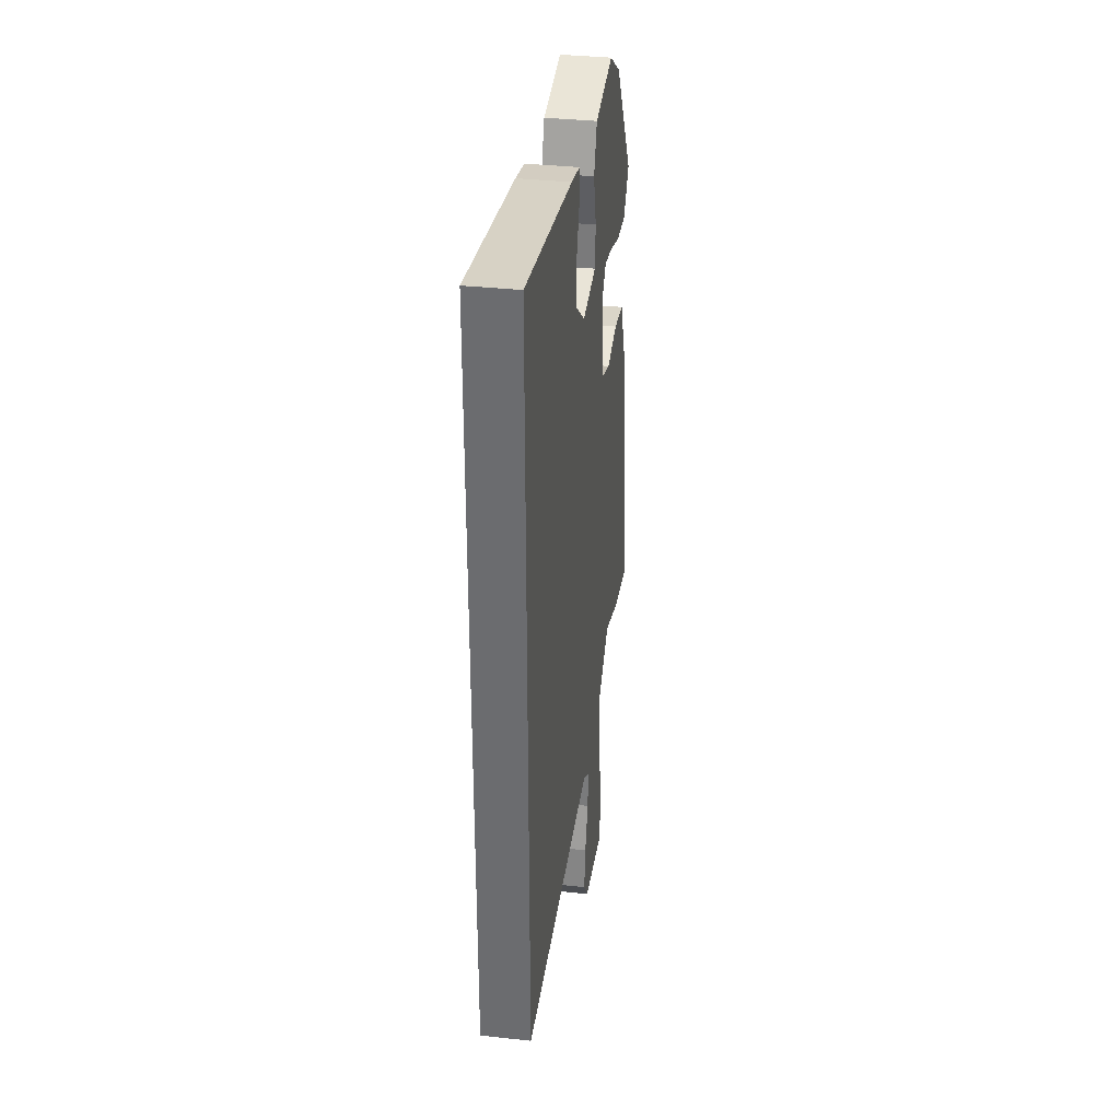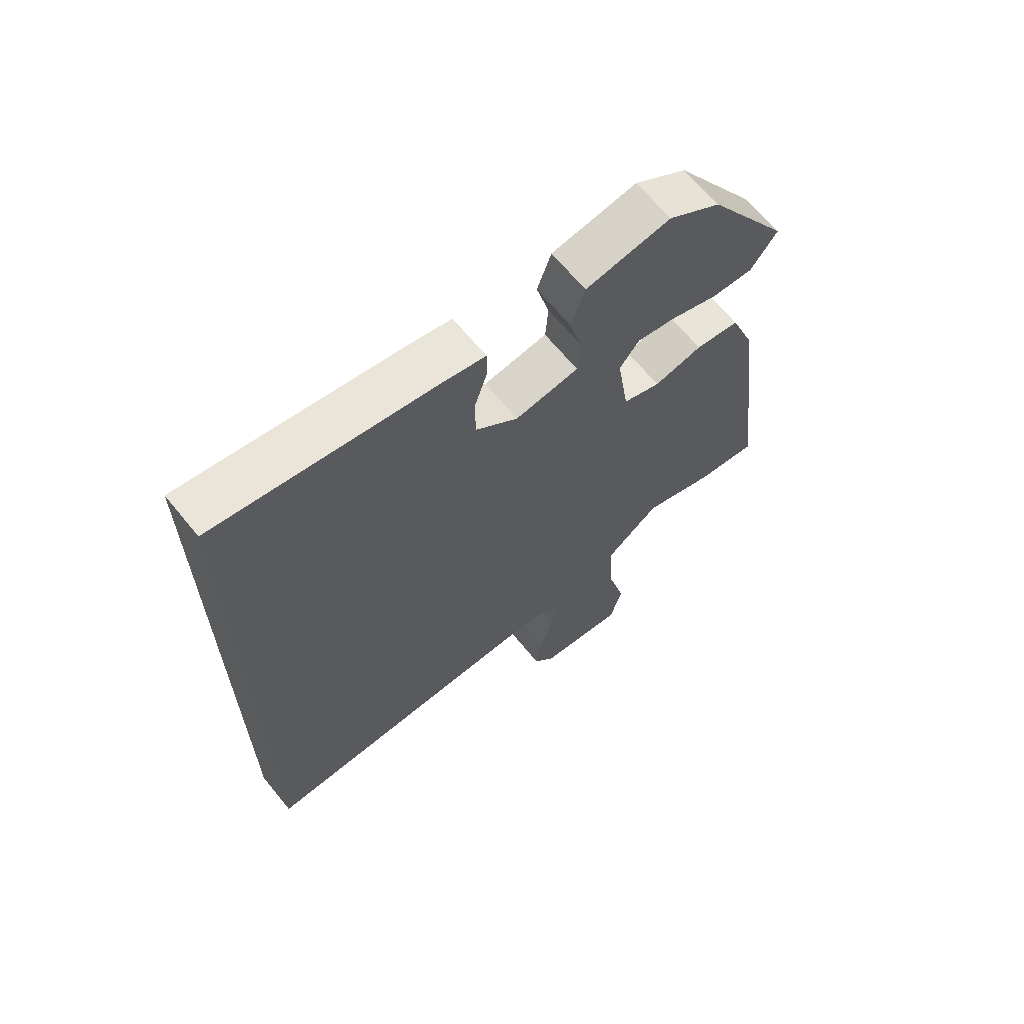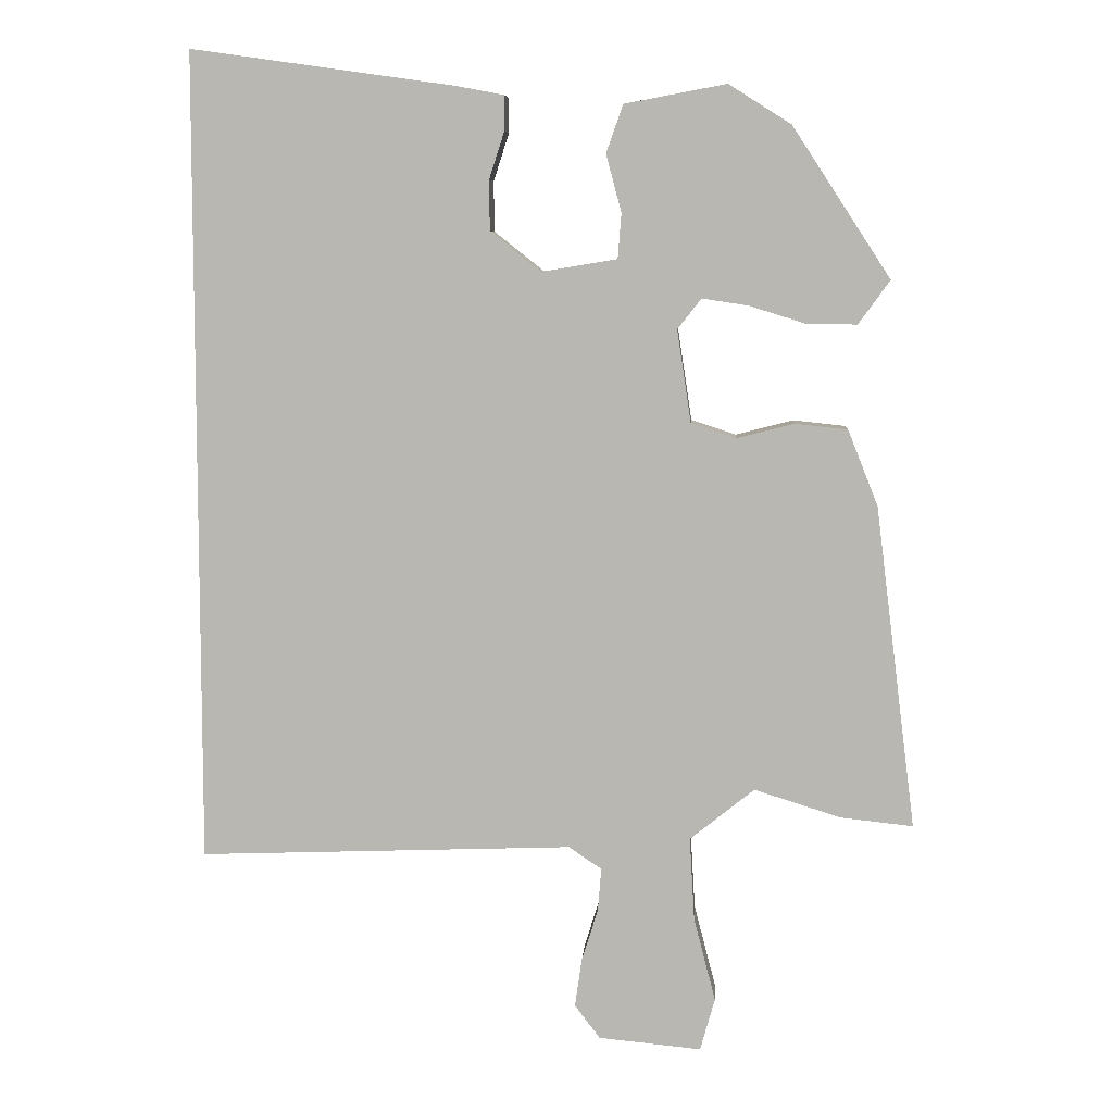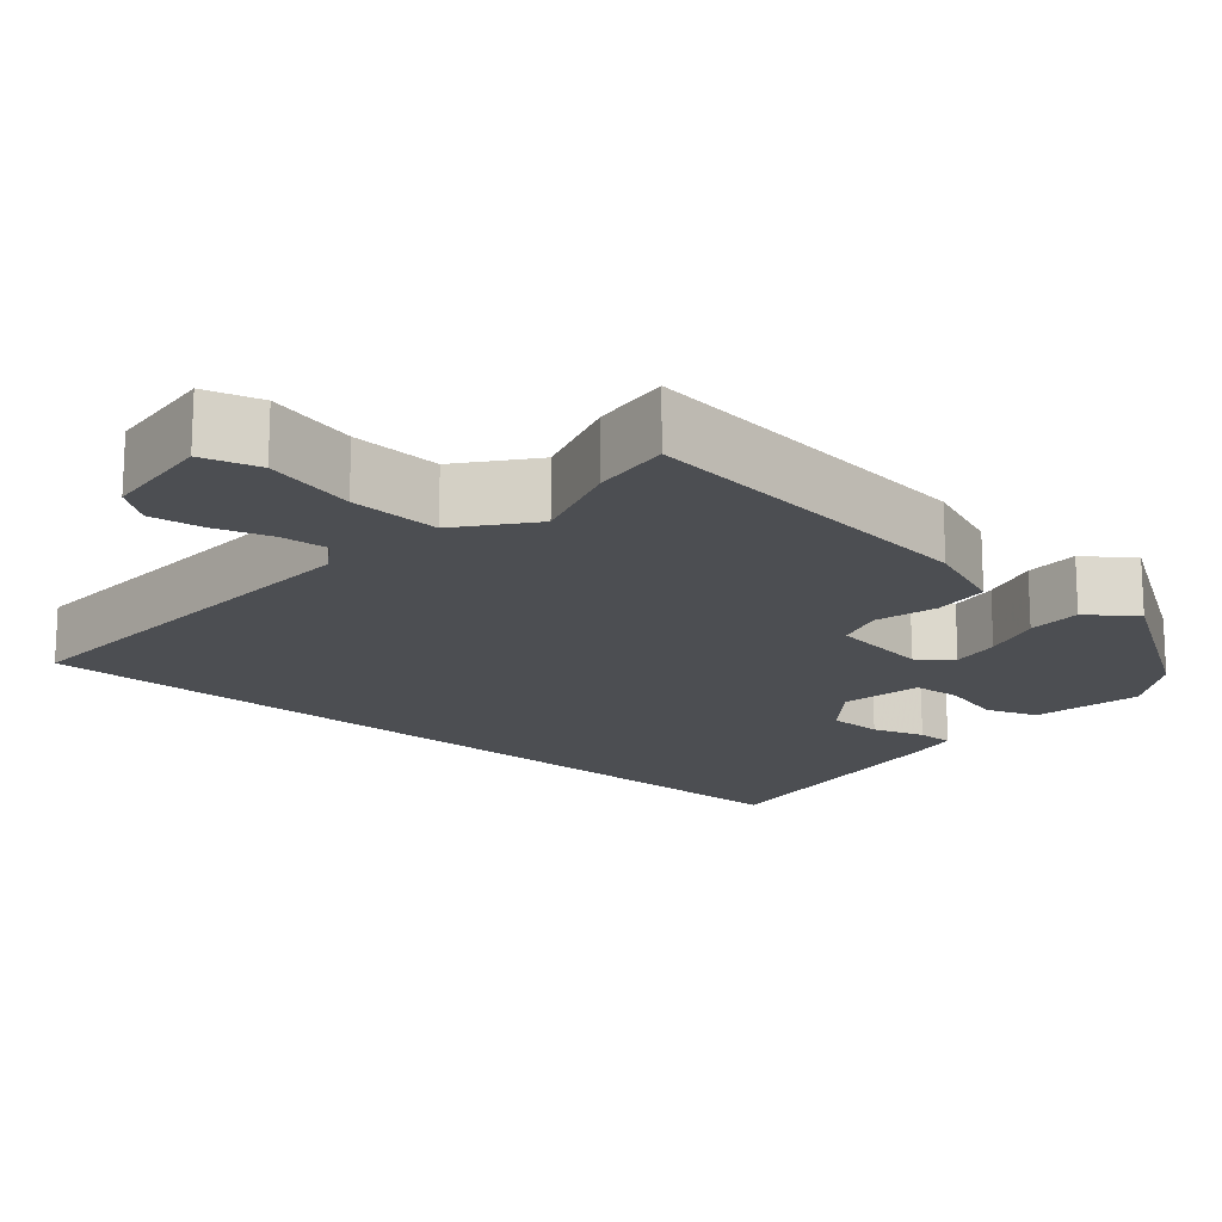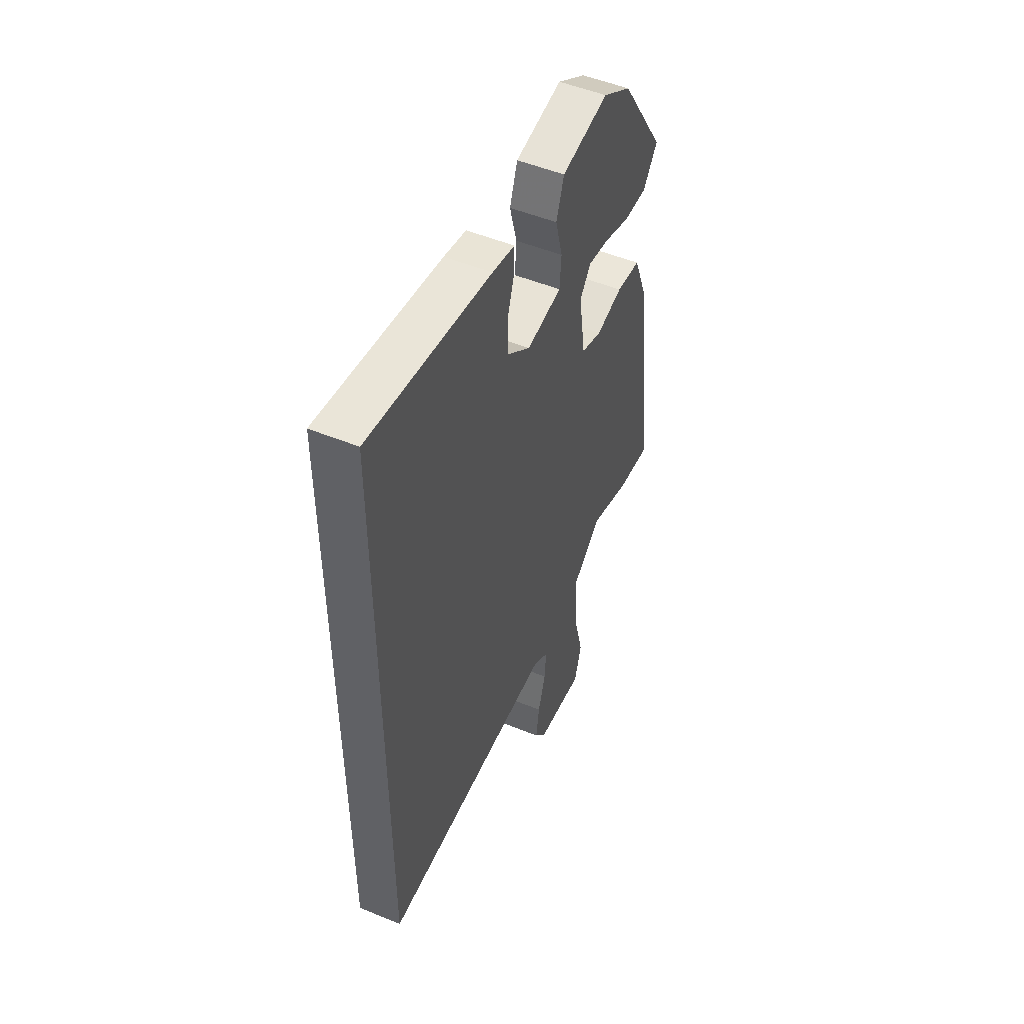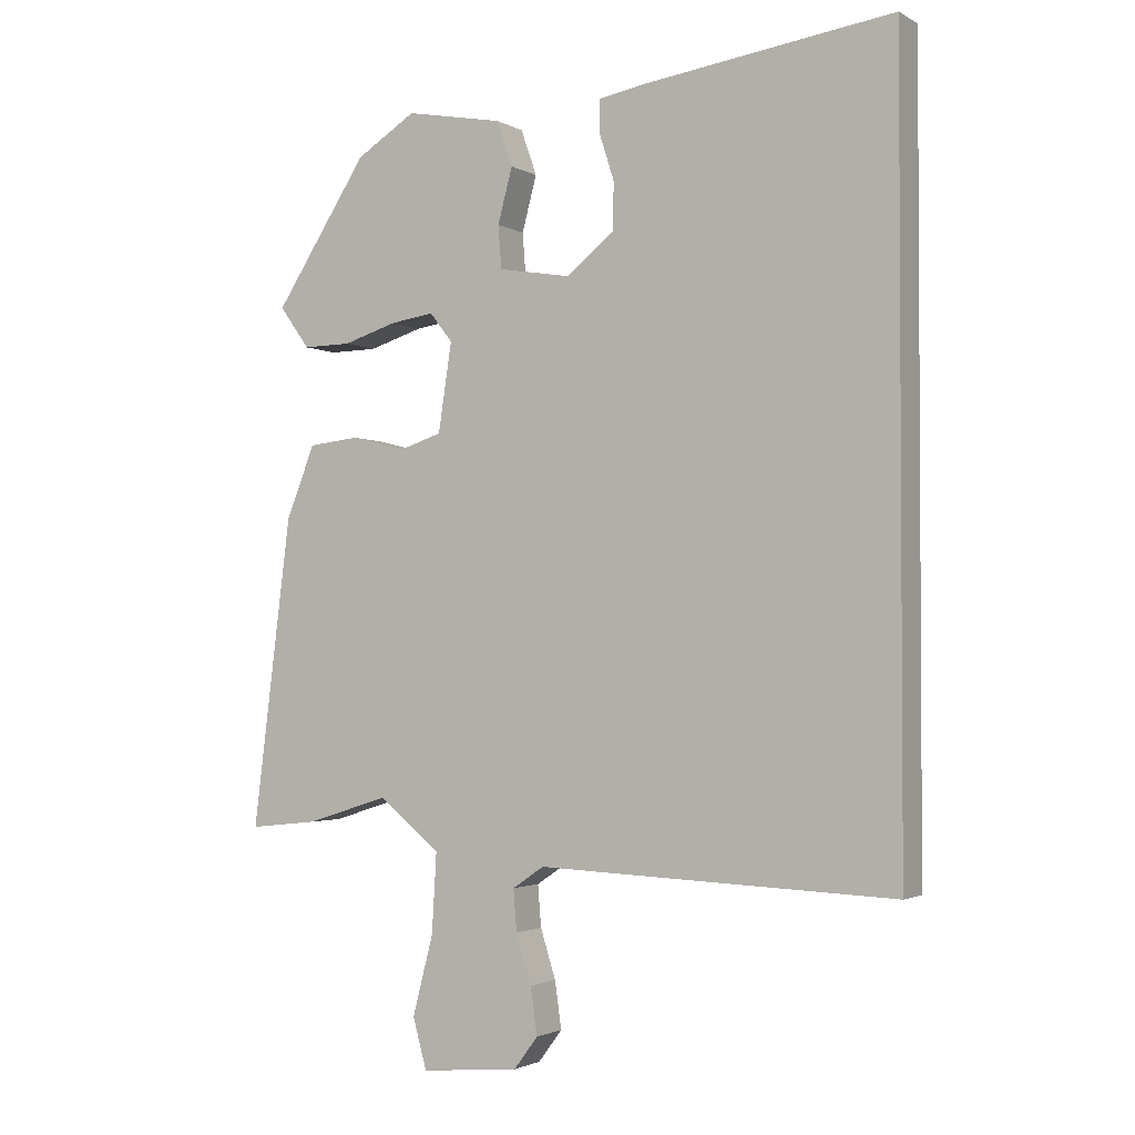
<metadata>
{"format":"obj","ext":"obj","renderer":"f3d","projection":"perspective","resolution":1024,"background":"white","views":[{"elev":35.1,"azim":98.3,"up":"+Z"},{"elev":66.0,"azim":140.8,"up":"+Z"},{"elev":7.2,"azim":-176.1,"up":"+Z"},{"elev":-16.8,"azim":-130.9,"up":"+Y"},{"elev":51.0,"azim":114.1,"up":"+Z"},{"elev":-2.1,"azim":28.8,"up":"+Z"}]}
</metadata>
<code>
v -0.426 0.07 -0.492
v -0.529 0.07 -0.503
v -0.471 0.07 -0.042
v -0.428 0.07 0.066
v -0.353 0.07 0.074
v -0.271 0.07 0.053
v -0.207 0.07 0.074
v -0.187 0.07 0.206
v -0.221 0.07 0.249
v -0.287 0.07 0.239
v -0.367 0.07 0.214
v -0.439 0.07 0.213
v -0.484 0.07 0.275
v -0.344 0.07 0.489
v -0.255 0.07 0.545
v -0.11 0.07 0.518
v -0.086 0.07 0.45
v -0.108 0.07 0.368
v -0.103 0.07 0.304
v 0.005 0.07 0.286
v 0.077 0.07 0.343
v 0.078 0.07 0.414
v 0.056 0.07 0.482
v 0.056 0.07 0.531
v 0.125 0.07 0.544
v 0.5 0.07 0.597
v 0.5 0.07 -0.562
v -0.035 0.07 -0.542
v -0.082 0.07 -0.574
v -0.077 0.07 -0.636
v -0.054 0.07 -0.709
v -0.044 0.07 -0.779
v -0.08 0.07 -0.827
v -0.227 0.07 -0.841
v -0.248 0.07 -0.766
v -0.217 0.07 -0.646
v -0.21 0.07 -0.527
v -0.302 0.07 -0.453
v -0.426 0 -0.492
v -0.529 0 -0.503
v -0.471 0 -0.042
v -0.428 0 0.066
v -0.353 0 0.074
v -0.271 0 0.053
v -0.207 0 0.074
v -0.187 0 0.206
v -0.221 0 0.249
v -0.287 0 0.239
v -0.367 0 0.214
v -0.439 0 0.213
v -0.484 0 0.275
v -0.344 0 0.489
v -0.255 0 0.545
v -0.11 0 0.518
v -0.086 0 0.45
v -0.108 0 0.368
v -0.103 0 0.304
v 0.005 0 0.286
v 0.077 0 0.343
v 0.078 0 0.414
v 0.056 0 0.482
v 0.056 0 0.531
v 0.125 0 0.544
v 0.5 0 0.597
v 0.5 0 -0.562
v -0.035 0 -0.542
v -0.082 0 -0.574
v -0.077 0 -0.636
v -0.054 0 -0.709
v -0.044 0 -0.779
v -0.08 0 -0.827
v -0.227 0 -0.841
v -0.248 0 -0.766
v -0.217 0 -0.646
v -0.21 0 -0.527
v -0.302 0 -0.453
f 34 35 36
f 33 34 36
f 32 33 36
f 31 32 36
f 30 31 36
f 29 30 36 37
f 28 29 37 38
f 25 26 27
f 24 25 27
f 23 24 27
f 22 23 27
f 21 22 27
f 27 28 38
f 21 27 38
f 20 21 38
f 16 17 18
f 15 16 18
f 14 15 18
f 13 14 18
f 12 13 18
f 11 12 18
f 10 11 18
f 9 10 18 19
f 8 9 19 20
f 4 5 6
f 3 4 6
f 2 3 6
f 1 2 6
f 38 1 6
f 38 6 7
f 20 38 7
f 7 8 20
f 74 73 72
f 74 72 71
f 74 71 70
f 74 70 69
f 74 69 68
f 75 74 68 67
f 76 75 67 66
f 65 64 63
f 65 63 62
f 65 62 61
f 65 61 60
f 65 60 59
f 76 66 65
f 76 65 59
f 76 59 58
f 56 55 54
f 56 54 53
f 56 53 52
f 56 52 51
f 56 51 50
f 56 50 49
f 56 49 48
f 57 56 48 47
f 58 57 47 46
f 44 43 42
f 44 42 41
f 44 41 40
f 44 40 39
f 44 39 76
f 45 44 76
f 45 76 58
f 58 46 45
f 1 39 40 2
f 2 40 41 3
f 3 41 42 4
f 4 42 43 5
f 5 43 44 6
f 6 44 45 7
f 7 45 46 8
f 8 46 47 9
f 9 47 48 10
f 10 48 49 11
f 11 49 50 12
f 12 50 51 13
f 13 51 52 14
f 14 52 53 15
f 15 53 54 16
f 16 54 55 17
f 17 55 56 18
f 18 56 57 19
f 19 57 58 20
f 20 58 59 21
f 21 59 60 22
f 22 60 61 23
f 23 61 62 24
f 24 62 63 25
f 25 63 64 26
f 26 64 65 27
f 27 65 66 28
f 28 66 67 29
f 29 67 68 30
f 30 68 69 31
f 31 69 70 32
f 32 70 71 33
f 33 71 72 34
f 34 72 73 35
f 35 73 74 36
f 36 74 75 37
f 37 75 76 38
f 38 76 39 1

</code>
